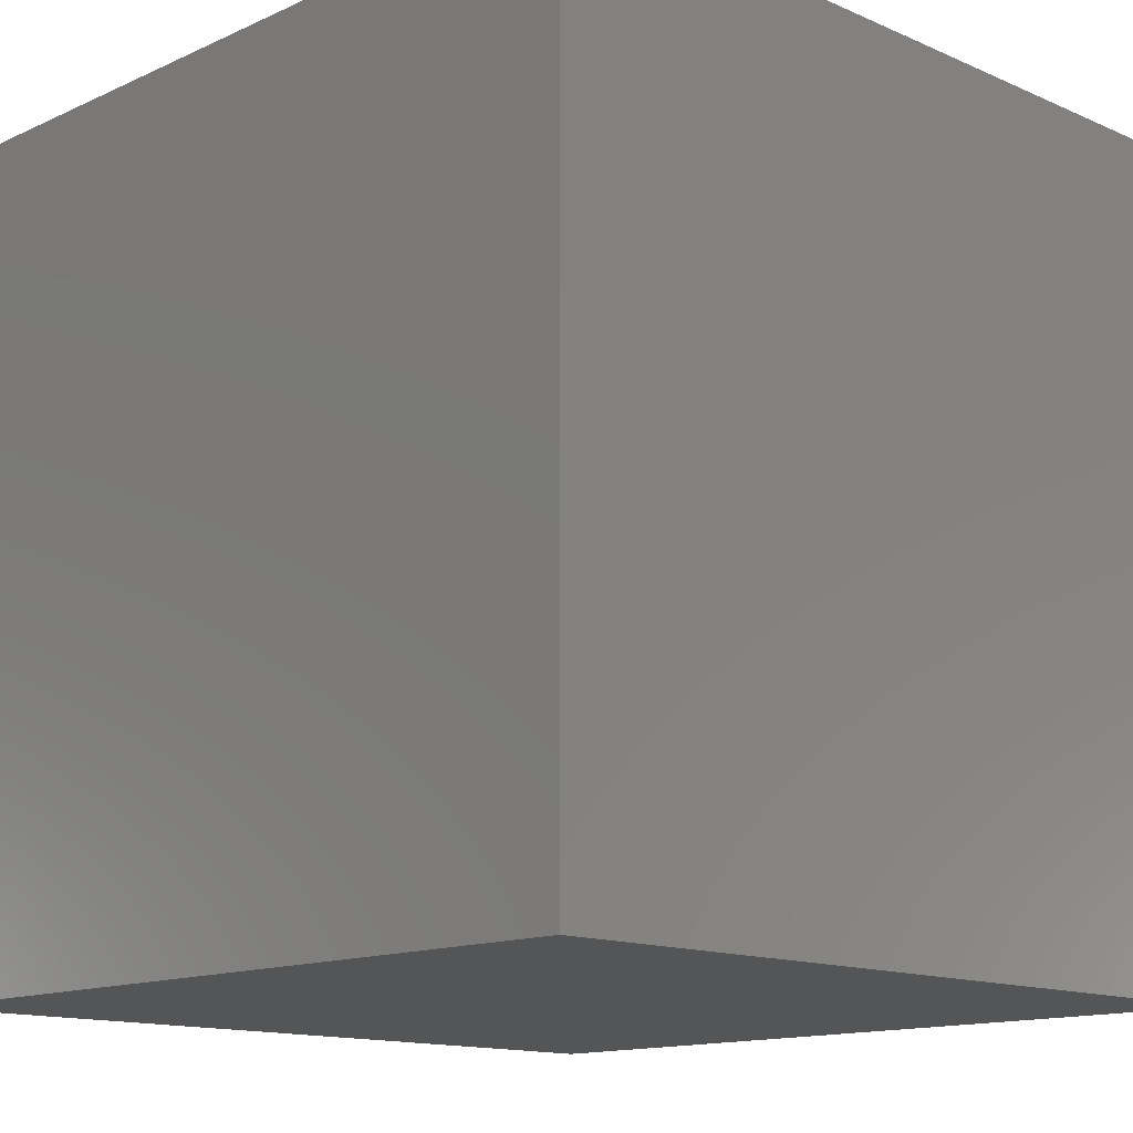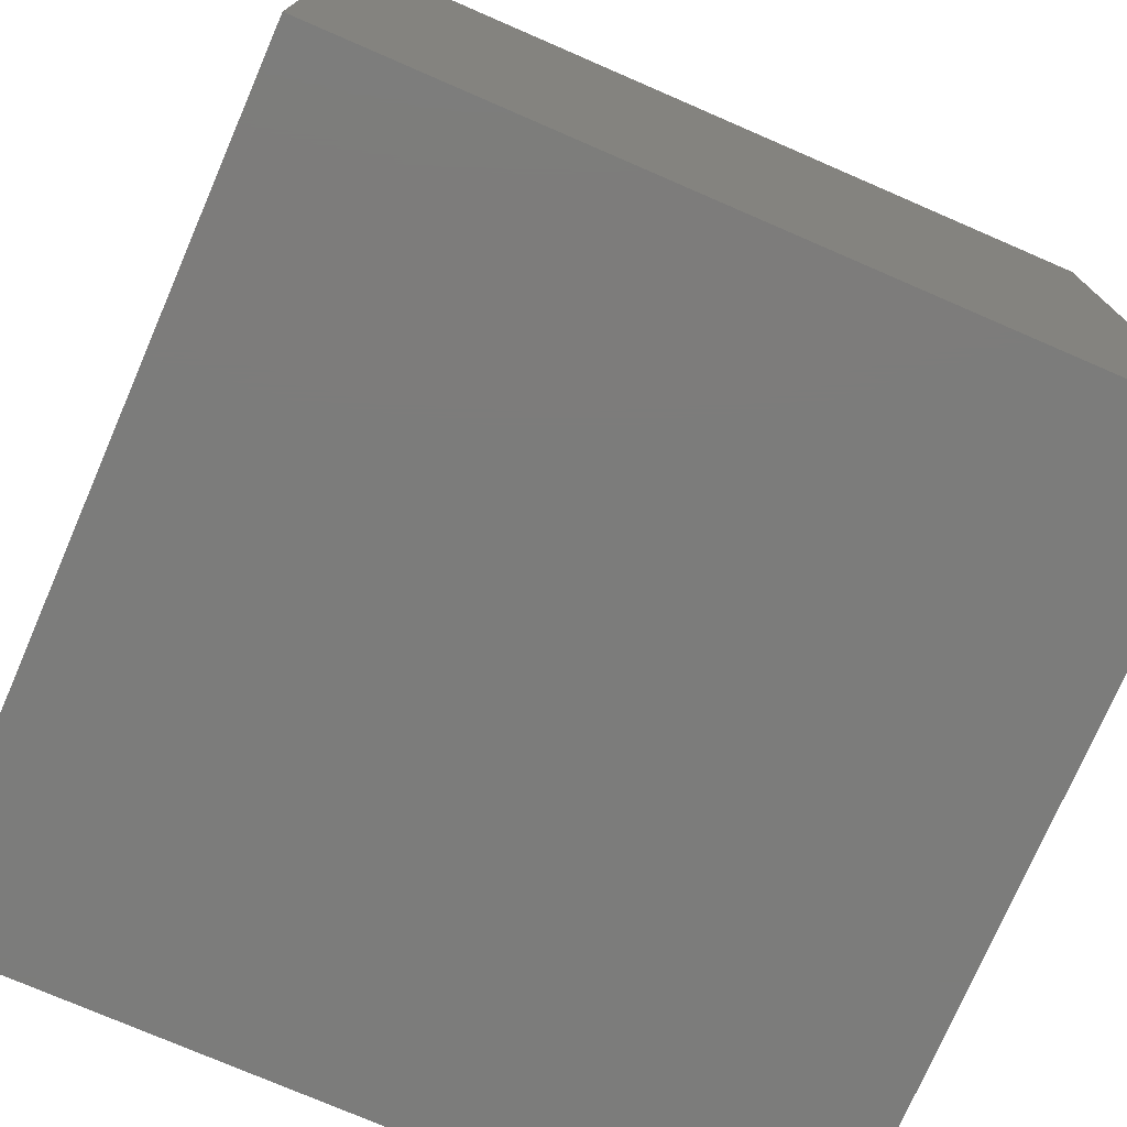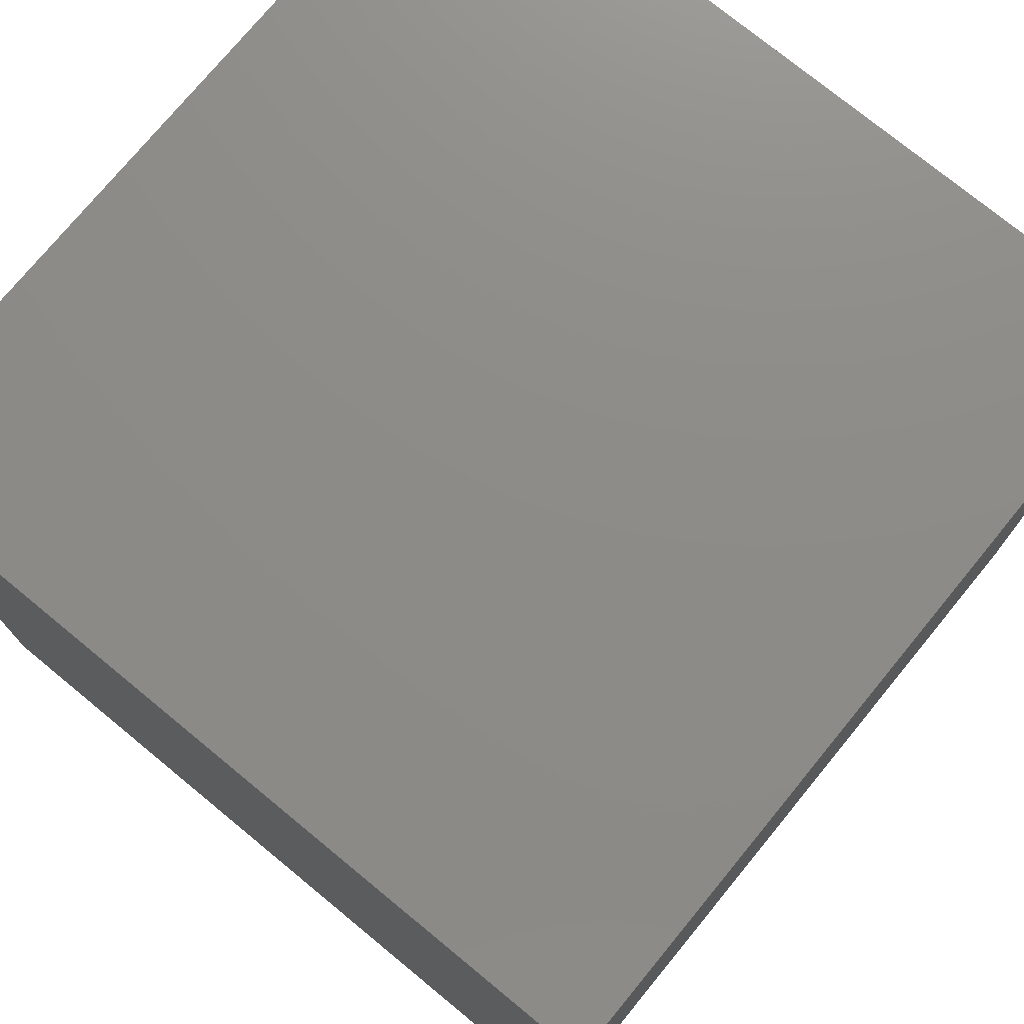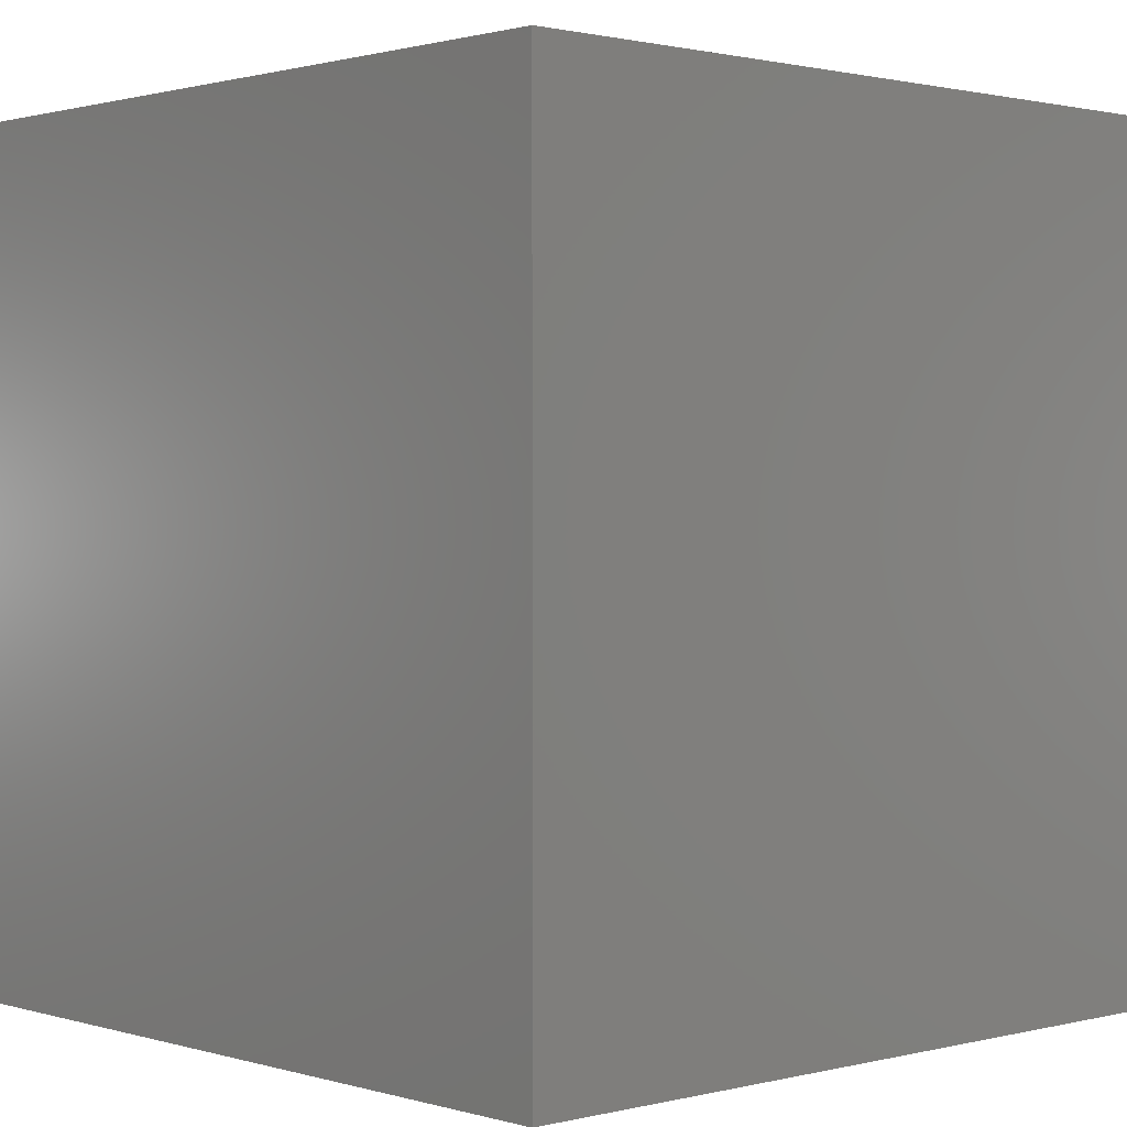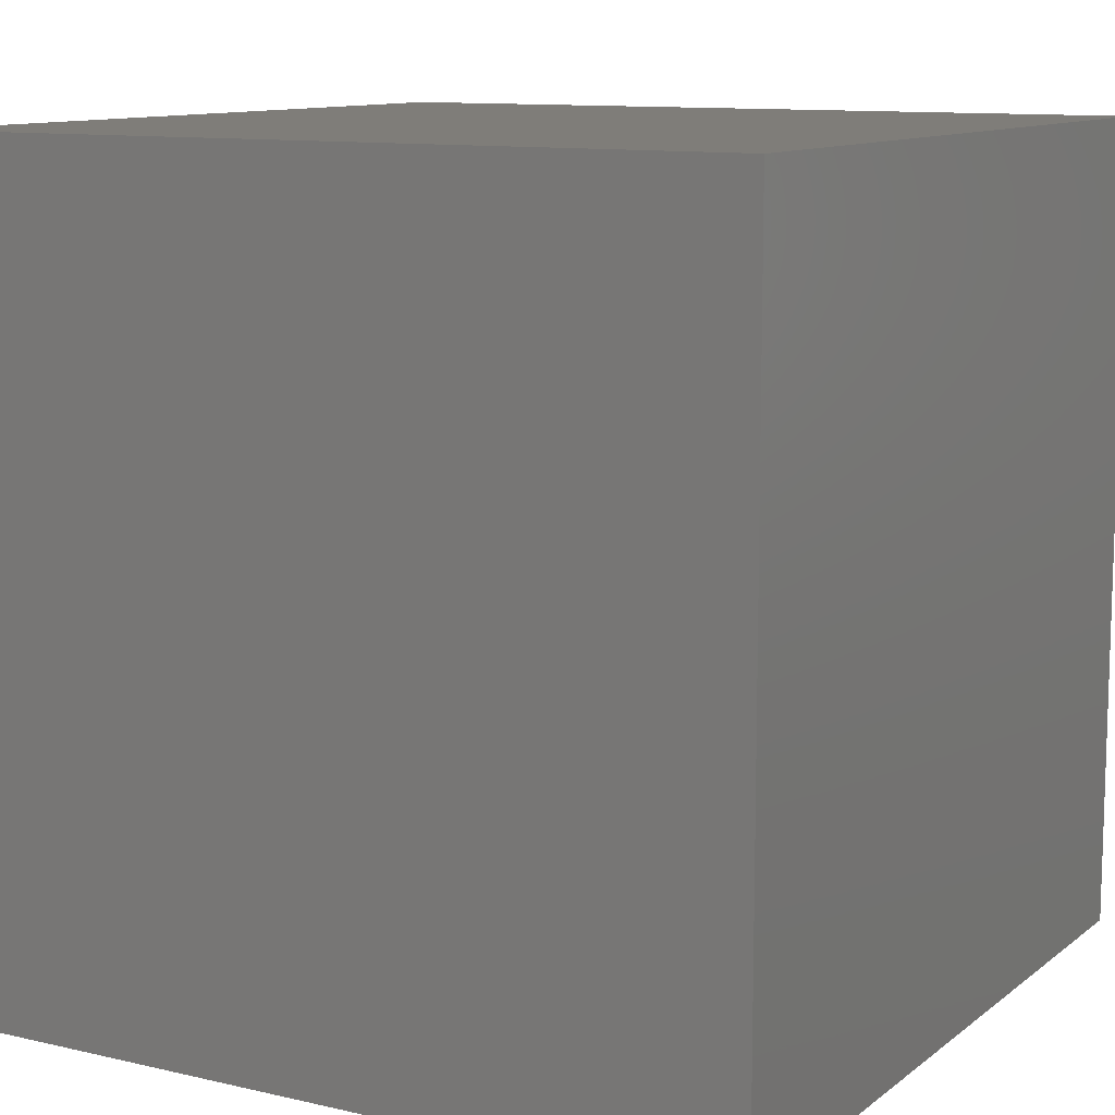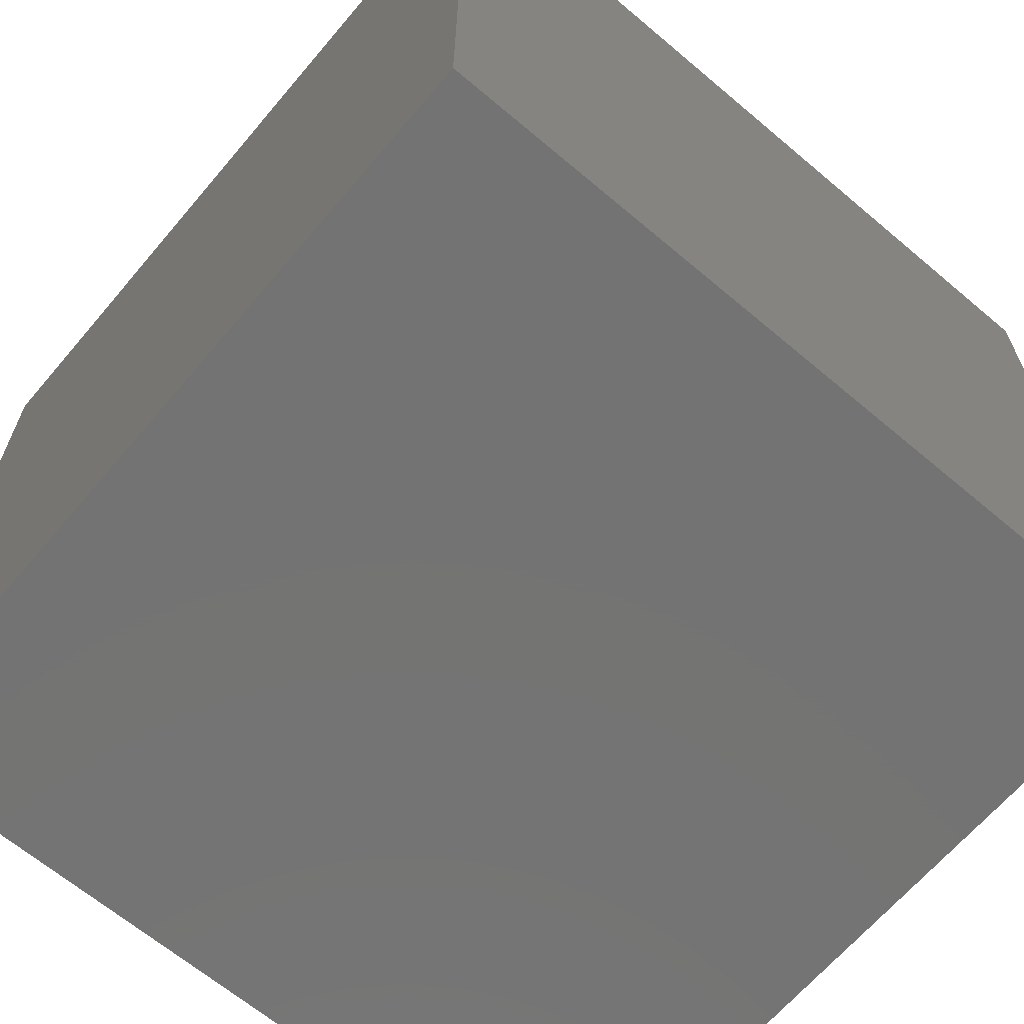
<metadata>
{"format":"stl","ext":"stl","renderer":"f3d","projection":"perspective","resolution":1024,"background":"white","views":[{"elev":-13.6,"azim":135.5,"up":"+Z"},{"elev":-75.5,"azim":-23.4,"up":"+Y"},{"elev":75.3,"azim":-50.6,"up":"+Z"},{"elev":1.1,"azim":137.3,"up":"+Y"},{"elev":10.9,"azim":119.8,"up":"+Z"},{"elev":-65.7,"azim":-40.3,"up":"+Z"}]}
</metadata>
<code>
# stl→obj: 8 verts, 12 faces
v 3 3 3
v 2 3 3
v 3 2 3
v 2 2 3
v 3 2 2
v 2 2 2
v 3 3 2
v 2 3 2
f 1 2 3
f 3 2 4
f 5 6 7
f 7 6 8
f 4 6 3
f 3 6 5
f 2 8 4
f 4 8 6
f 1 7 2
f 2 7 8
f 3 5 1
f 1 5 7

</code>
